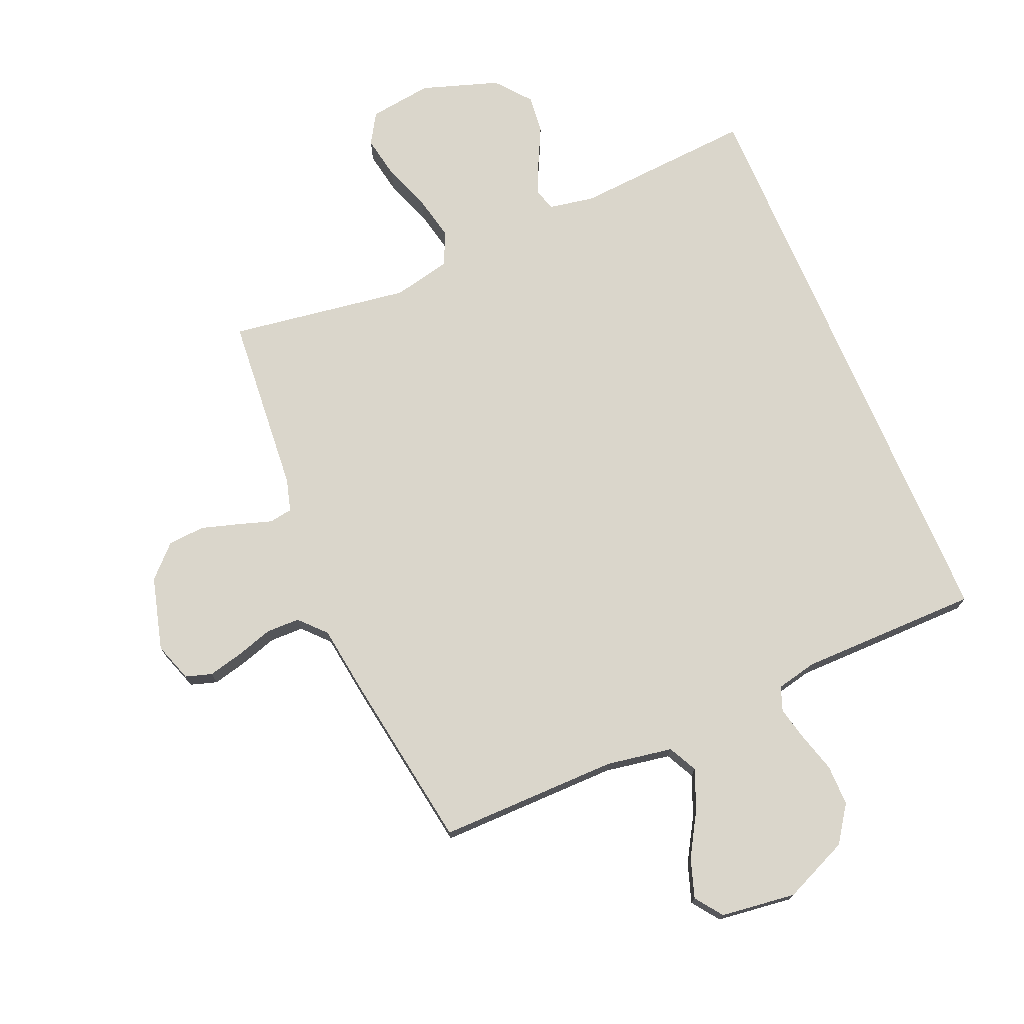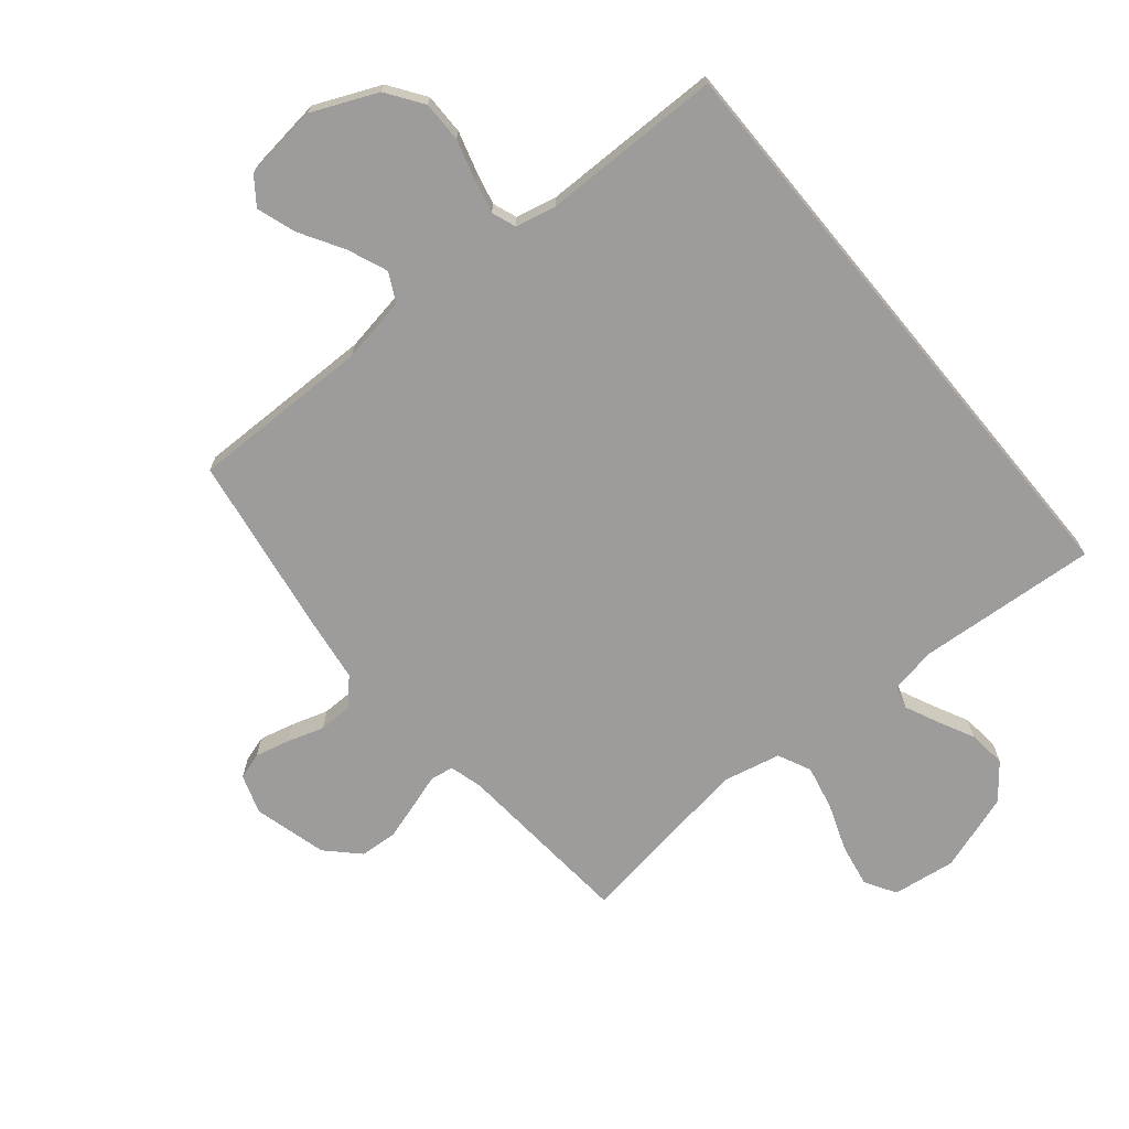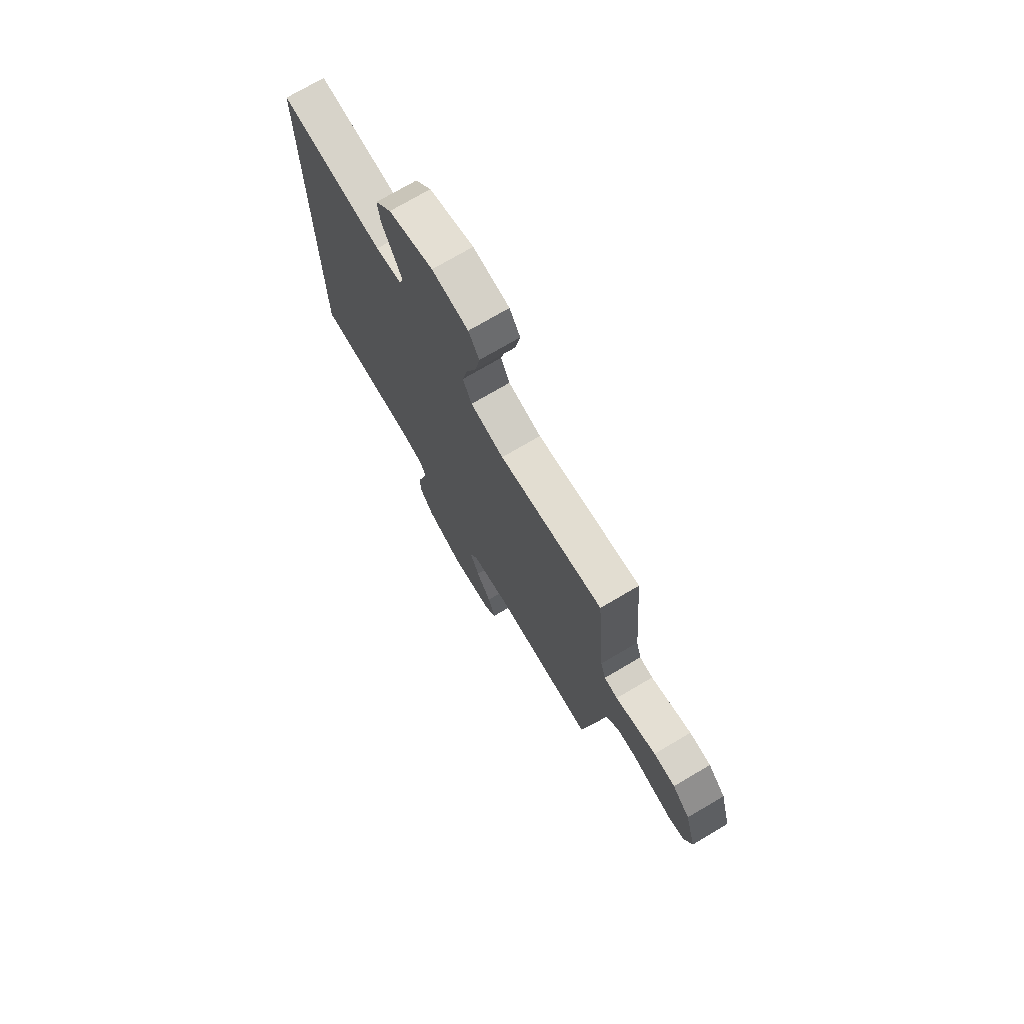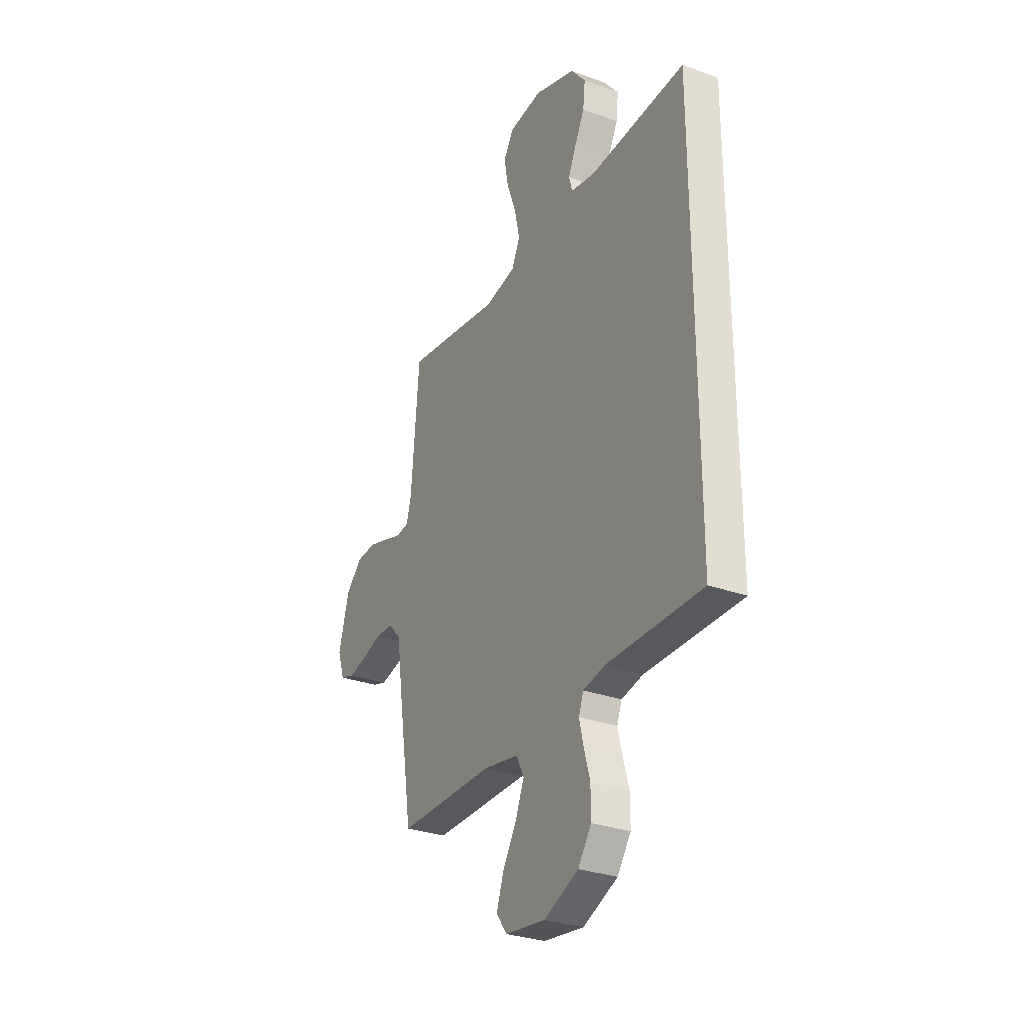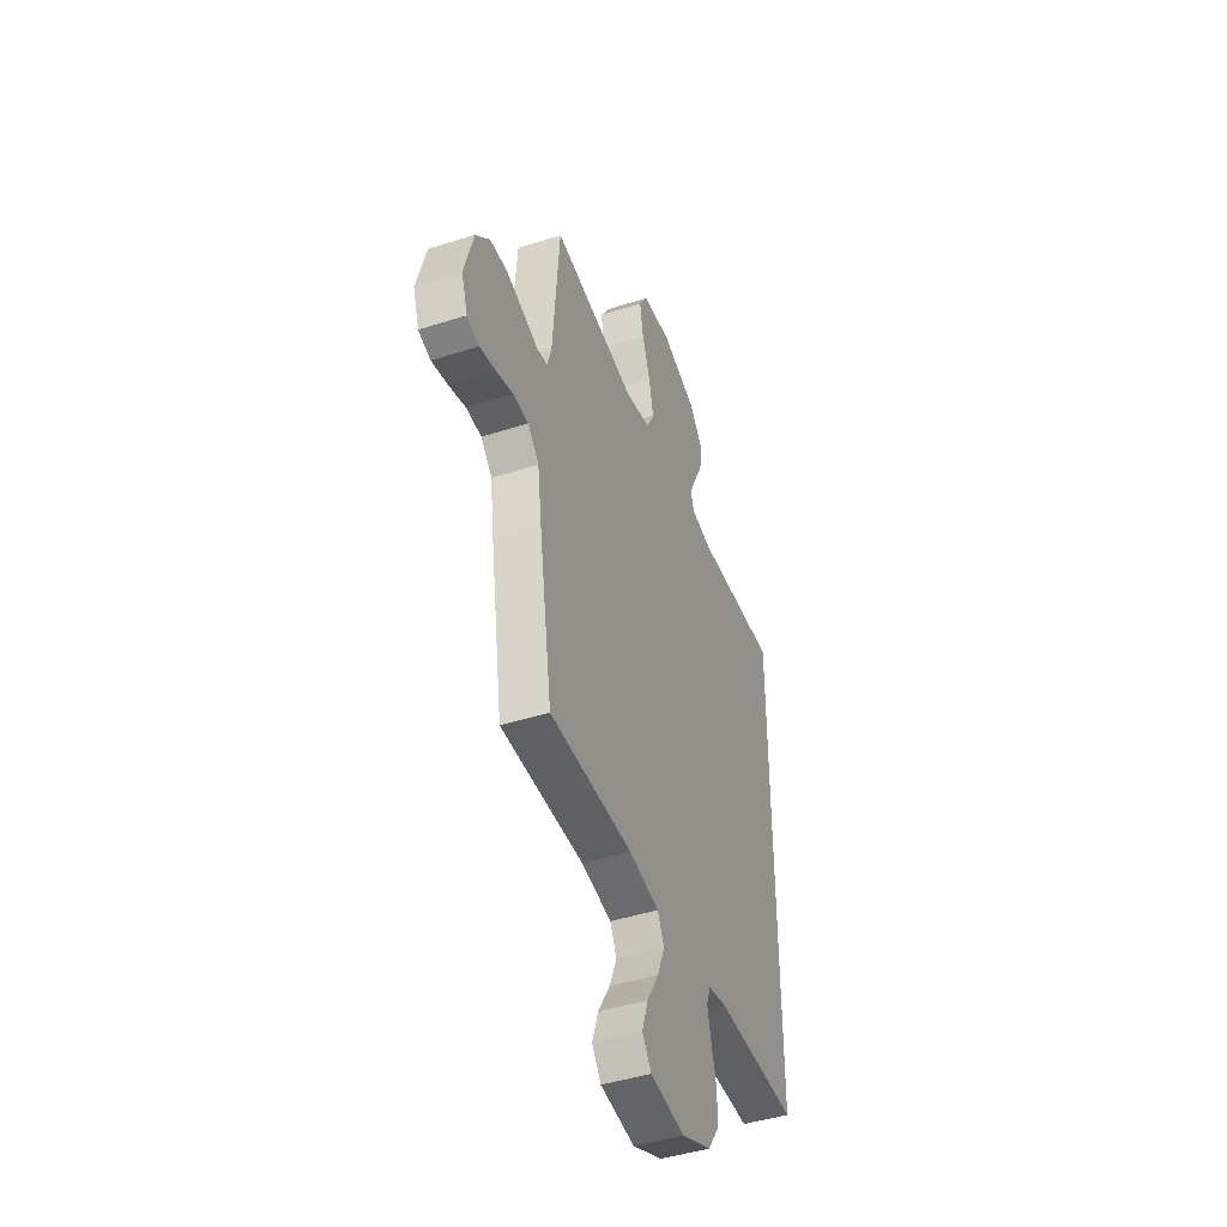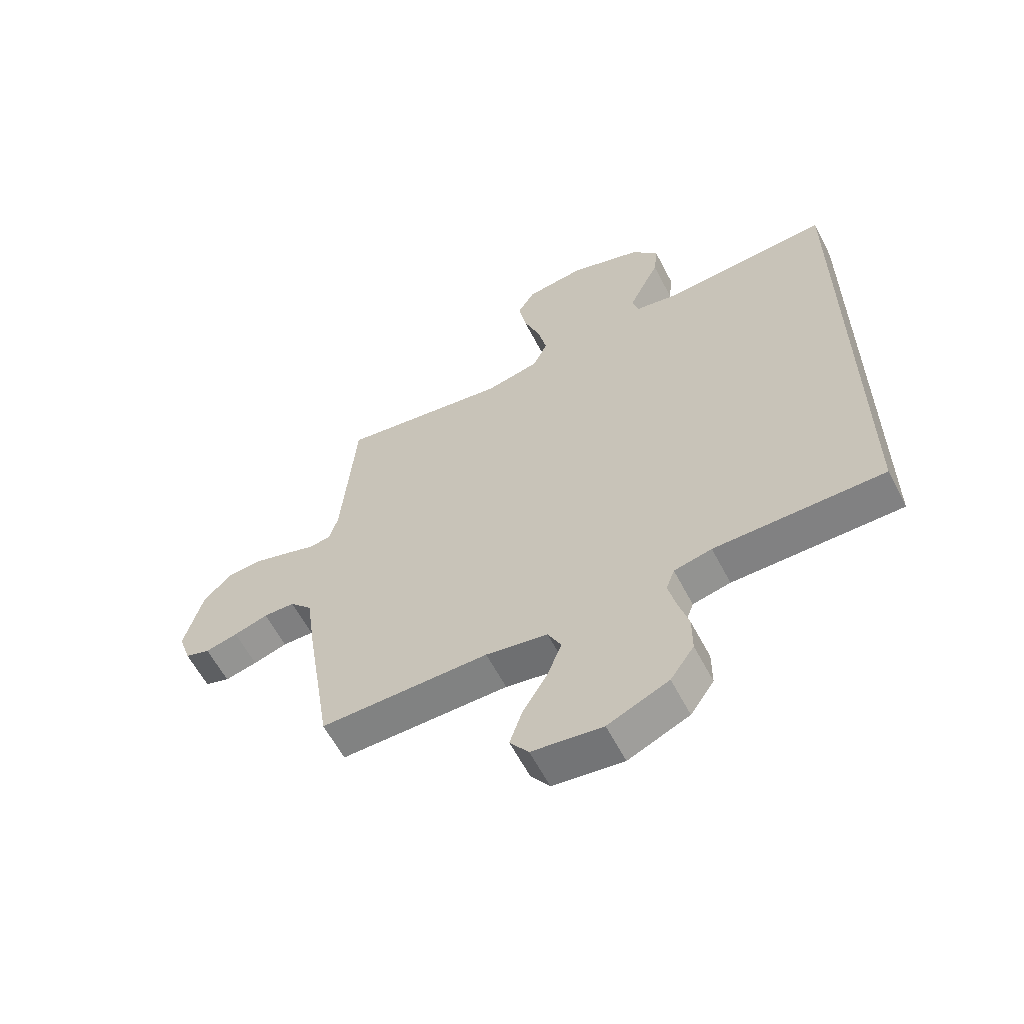
<metadata>
{"format":"obj","ext":"obj","renderer":"f3d","projection":"perspective","resolution":1024,"background":"white","views":[{"elev":73.9,"azim":156.9,"up":"+Y"},{"elev":-70.0,"azim":-140.5,"up":"+Y"},{"elev":73.8,"azim":59.5,"up":"+Z"},{"elev":-29.8,"azim":-118.1,"up":"+Z"},{"elev":-44.7,"azim":110.4,"up":"+Z"},{"elev":-60.4,"azim":-152.6,"up":"+Z"}]}
</metadata>
<code>
v -0.5 0.07 -0.476
v -0.5 0.07 0.51
v -0.2 0.07 0.489
v -0.124 0.07 0.503
v -0.113 0.07 0.541
v -0.138 0.07 0.595
v -0.169 0.07 0.657
v -0.176 0.07 0.72
v -0.129 0.07 0.778
v 0 0.07 0.821
v 0.105 0.07 0.807
v 0.136 0.07 0.756
v 0.123 0.07 0.684
v 0.094 0.07 0.605
v 0.078 0.07 0.531
v 0.104 0.07 0.476
v 0.2 0.07 0.455
v 0.5 0.07 0.5
v 0.525 0.07 0.2
v 0.54 0.07 0.146
v 0.579 0.07 0.14
v 0.635 0.07 0.158
v 0.697 0.07 0.177
v 0.759 0.07 0.173
v 0.81 0.07 0.122
v 0.843 0.07 0
v 0.821 0.07 -0.065
v 0.777 0.07 -0.079
v 0.719 0.07 -0.065
v 0.658 0.07 -0.046
v 0.602 0.07 -0.047
v 0.562 0.07 -0.09
v 0.547 0.07 -0.2
v 0.5 0.07 -0.5
v 0.2 0.07 -0.498
v 0.09 0.07 -0.517
v 0.066 0.07 -0.565
v 0.093 0.07 -0.631
v 0.136 0.07 -0.703
v 0.158 0.07 -0.768
v 0.125 0.07 -0.813
v 0 0.07 -0.829
v -0.108 0.07 -0.782
v -0.15 0.07 -0.722
v -0.15 0.07 -0.654
v -0.131 0.07 -0.588
v -0.118 0.07 -0.532
v -0.133 0.07 -0.492
v -0.2 0.07 -0.477
v -0.5 0 -0.476
v -0.5 0 0.51
v -0.2 0 0.489
v -0.124 0 0.503
v -0.113 0 0.541
v -0.138 0 0.595
v -0.169 0 0.657
v -0.176 0 0.72
v -0.129 0 0.778
v 0 0 0.821
v 0.105 0 0.807
v 0.136 0 0.756
v 0.123 0 0.684
v 0.094 0 0.605
v 0.078 0 0.531
v 0.104 0 0.476
v 0.2 0 0.455
v 0.5 0 0.5
v 0.525 0 0.2
v 0.54 0 0.146
v 0.579 0 0.14
v 0.635 0 0.158
v 0.697 0 0.177
v 0.759 0 0.173
v 0.81 0 0.122
v 0.843 0 0
v 0.821 0 -0.065
v 0.777 0 -0.079
v 0.719 0 -0.065
v 0.658 0 -0.046
v 0.602 0 -0.047
v 0.562 0 -0.09
v 0.547 0 -0.2
v 0.5 0 -0.5
v 0.2 0 -0.498
v 0.09 0 -0.517
v 0.066 0 -0.565
v 0.093 0 -0.631
v 0.136 0 -0.703
v 0.158 0 -0.768
v 0.125 0 -0.813
v 0 0 -0.829
v -0.108 0 -0.782
v -0.15 0 -0.722
v -0.15 0 -0.654
v -0.131 0 -0.588
v -0.118 0 -0.532
v -0.133 0 -0.492
v -0.2 0 -0.477
f 44 45 46
f 43 44 46
f 42 43 46
f 41 42 46
f 40 41 46
f 39 40 46
f 38 39 46
f 37 38 46 47
f 36 37 47 48
f 32 33 34 35
f 36 48 49
f 35 36 49
f 32 35 49
f 28 29 30
f 27 28 30
f 26 27 30
f 25 26 30
f 24 25 30
f 23 24 30
f 22 23 30
f 21 22 30
f 20 21 30 31
f 17 18 19
f 16 17 19 20
f 12 13 14
f 11 12 14
f 10 11 14
f 9 10 14
f 8 9 14
f 7 8 14
f 6 7 14
f 5 6 14 15
f 4 5 15 16
f 1 2 3
f 49 1 3
f 32 49 3
f 31 32 3
f 20 31 3
f 3 4 16 20
f 95 94 93
f 95 93 92
f 95 92 91
f 95 91 90
f 95 90 89
f 95 89 88
f 95 88 87
f 96 95 87 86
f 97 96 86 85
f 84 83 82 81
f 98 97 85
f 98 85 84
f 98 84 81
f 79 78 77
f 79 77 76
f 79 76 75
f 79 75 74
f 79 74 73
f 79 73 72
f 79 72 71
f 79 71 70
f 80 79 70 69
f 68 67 66
f 69 68 66 65
f 63 62 61
f 63 61 60
f 63 60 59
f 63 59 58
f 63 58 57
f 63 57 56
f 63 56 55
f 64 63 55 54
f 65 64 54 53
f 52 51 50
f 52 50 98
f 52 98 81
f 52 81 80
f 52 80 69
f 69 65 53 52
f 1 50 51 2
f 2 51 52 3
f 3 52 53 4
f 4 53 54 5
f 5 54 55 6
f 6 55 56 7
f 7 56 57 8
f 8 57 58 9
f 9 58 59 10
f 10 59 60 11
f 11 60 61 12
f 12 61 62 13
f 13 62 63 14
f 14 63 64 15
f 15 64 65 16
f 16 65 66 17
f 17 66 67 18
f 18 67 68 19
f 19 68 69 20
f 20 69 70 21
f 21 70 71 22
f 22 71 72 23
f 23 72 73 24
f 24 73 74 25
f 25 74 75 26
f 26 75 76 27
f 27 76 77 28
f 28 77 78 29
f 29 78 79 30
f 30 79 80 31
f 31 80 81 32
f 32 81 82 33
f 33 82 83 34
f 34 83 84 35
f 35 84 85 36
f 36 85 86 37
f 37 86 87 38
f 38 87 88 39
f 39 88 89 40
f 40 89 90 41
f 41 90 91 42
f 42 91 92 43
f 43 92 93 44
f 44 93 94 45
f 45 94 95 46
f 46 95 96 47
f 47 96 97 48
f 48 97 98 49
f 49 98 50 1

</code>
